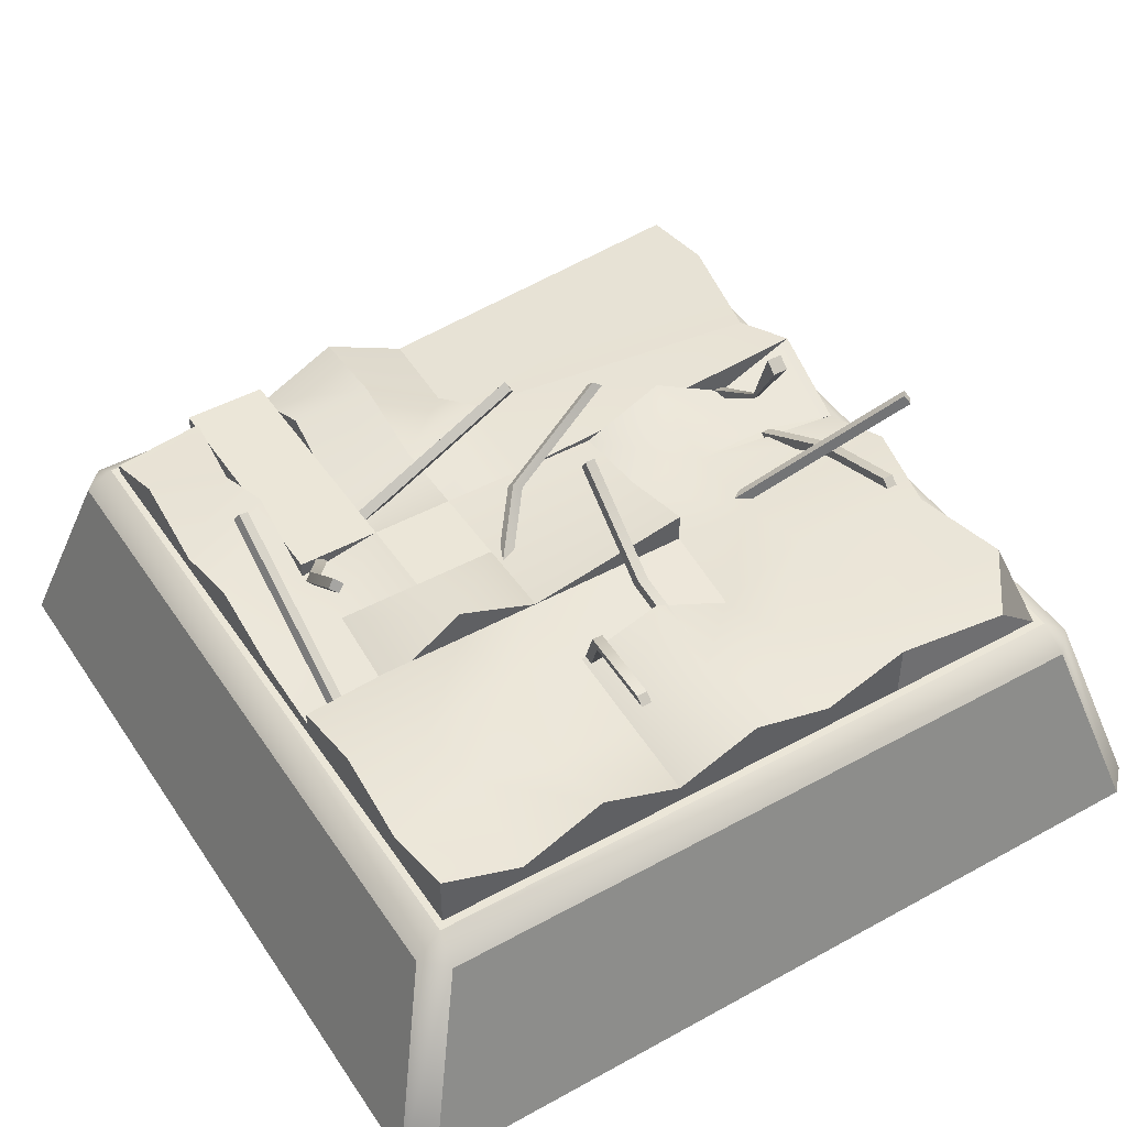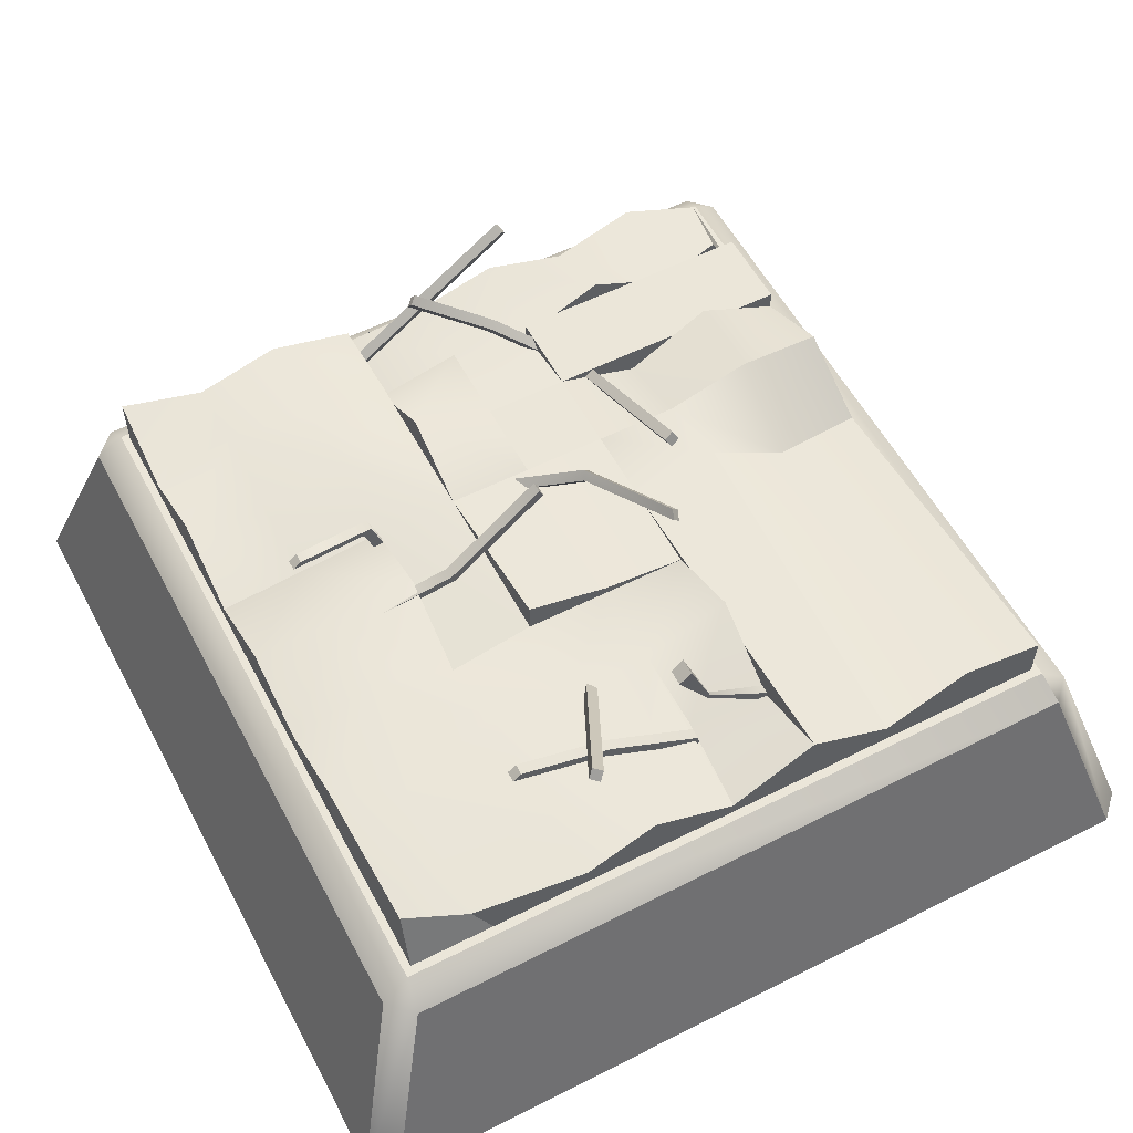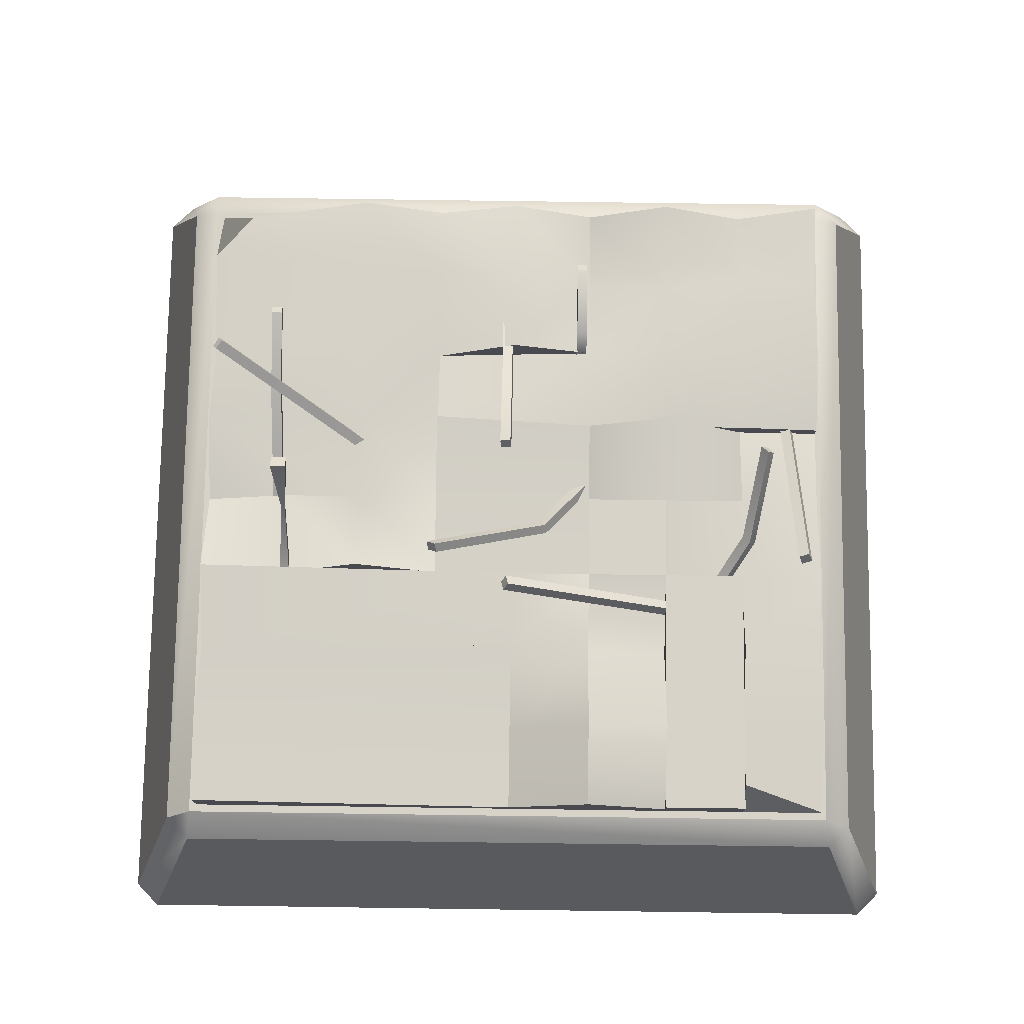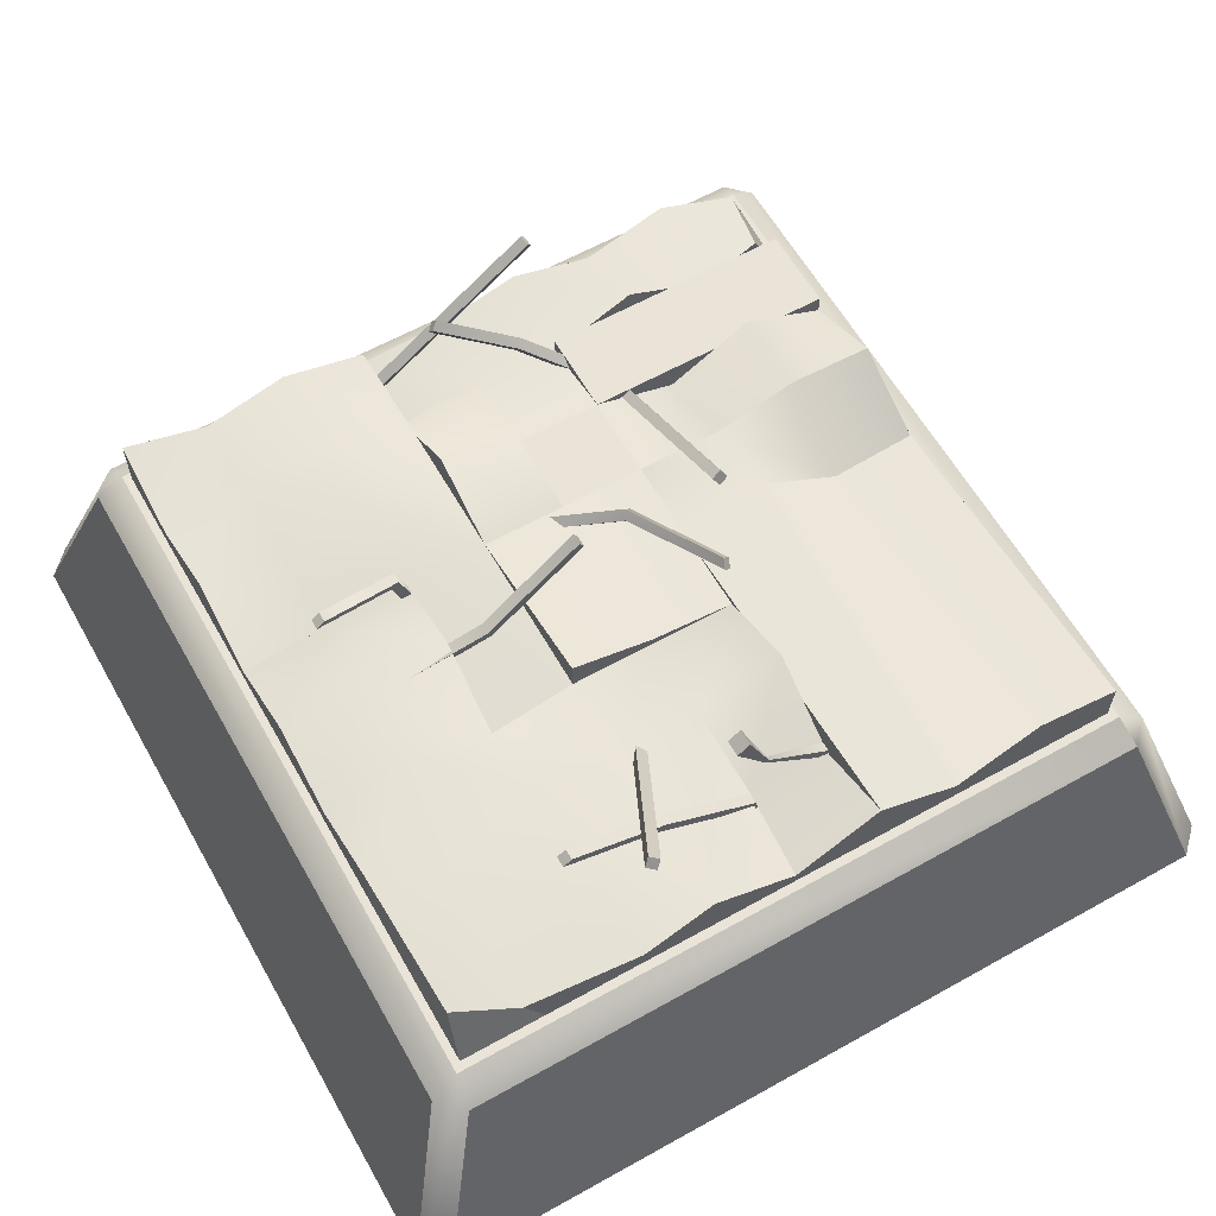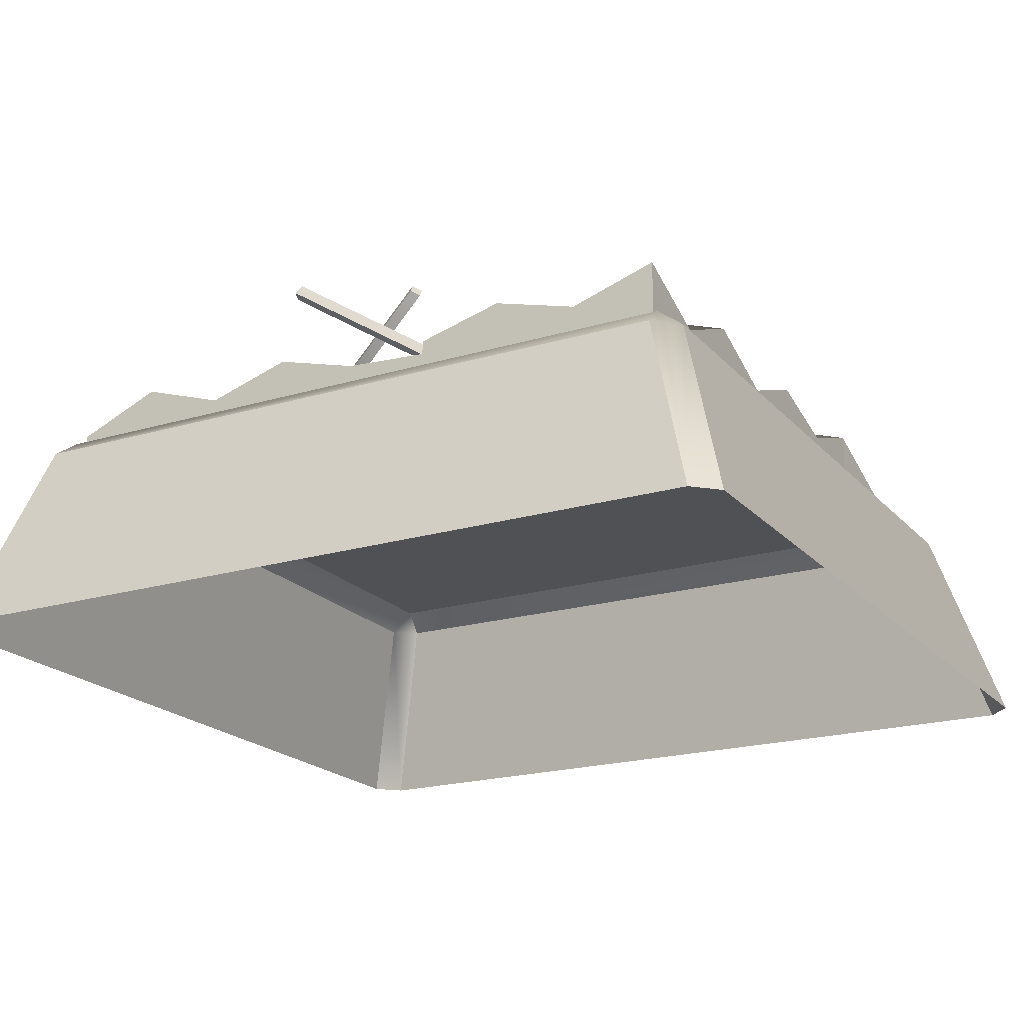
<metadata>
{"format":"obj","ext":"obj","renderer":"f3d","projection":"perspective","resolution":1024,"background":"white","views":[{"elev":46.2,"azim":147.9,"up":"+Y"},{"elev":56.3,"azim":-117.8,"up":"+Y"},{"elev":76.4,"azim":0.8,"up":"+Y"},{"elev":61.2,"azim":-119.6,"up":"+Y"},{"elev":-20.2,"azim":118.8,"up":"+Y"}]}
</metadata>
<code>
g default
v -0.6948 0.08842 -0.7618
v -0.7783 0.03435 -0.78
v -0.7783 0.06363 1e-06
v -0.7783 0.03435 0
v -0.3883 0.03435 0
v -0.3883 0.03435 -0.78
v -0.3883 0.1627 -0.78
v -0.3883 0.1167 1e-06
v -0.7783 0.03435 -0.39
v -0.3883 0.03435 -0.39
v 0.001753 0.03435 -0.39
v 0.001752 0.1784 -0.39
v -0.3883 0.1746 -0.39
v -0.7783 0.07478 -0.3586
v -0.1933 0.07718 -0.39
v -0.1933 0.0941 -0.78
v -0.1933 0.03435 -0.78
v -0.1933 0.03435 -0.39
v -0.7783 0.1474 -0.195
v -0.3883 0.1116 -0.195
v -0.1933 0.1167 -0.195
v -0.1933 0.03435 -0.195
v -0.3883 0.03435 -0.195
v -0.7783 0.03435 -0.195
v -0.7783 0.03435 -0.585
v -0.3883 0.03435 -0.585
v -0.1933 0.03435 -0.585
v 0.001753 0.03435 -0.585
v 0.001753 0.1528 -0.585
v -0.1933 0.1647 -0.585
v -0.4398 0.1167 -0.6207
v -0.7783 0.1421 -0.6339
v 0.001752 0.03435 -0.78
v 0.001752 0.1522 -0.78
v 0.1968 0.03435 -0.39
v 0.1968 0.03435 -0.78
v 0.1968 0.07675 -0.78
v 0.1968 0.1167 -0.39
v 0.1968 0.03435 -0.585
v 0.1968 0.09547 -0.585
v 0.3918 0.03436 0.78
v 0.3918 0.1167 0.78
v 0.3918 0.1167 0.39
v 0.3918 0.03436 0.39
v 0.5868 0.03436 0.39
v 0.5868 0.03436 0.78
v 0.5868 0.1167 0.78
v 0.5868 0.1167 0.39
v 0.3918 0.1167 0.585
v 0.5868 0.1167 0.585
v 0.5868 0.03436 0.585
v 0.3918 0.03436 0.585
v 0.3918 0.03435 0.195
v 0.5868 0.03435 0.195
v 0.5868 0.1167 0.195
v 0.3918 0.1167 0.195
v -0.7783 0.03435 0.78
v -0.7783 0.1377 0.78
v 0.001752 0.03435 0.78
v 0.001752 0.06753 0.78
v -0.7783 0.08241 0.39
v 0.001753 0.1734 0.39
v 0.001753 0.03435 0.39
v -0.7783 0.03435 0.39
v -0.7783 0.168 0.585
v 0.001753 0.04924 0.585
v 0.001753 0.03435 0.585
v -0.7783 0.03435 0.585
v -0.1933 0.03435 -0
v -0.1933 0.1167 -0
v -0.5833 0.03435 -0
v -0.5833 0.1167 0
v -0.1933 0.1167 0.195
v -0.3883 0.2024 0.195
v -0.5833 0.08996 0.195
v -0.7783 0.1716 0.195
v -0.7783 0.03435 0.195
v -0.5833 0.03435 0.195
v -0.3883 0.03435 0.195
v -0.1933 0.03435 0.195
v 0.3918 0.03435 -0
v 0.3918 0.1167 -0
v 0.1968 0.03435 -0
v 0.1968 0.1167 -0
v 0.5868 0.06097 -0
v 0.5868 0.1167 -0
v 0.1968 0.03435 0.195
v 0.1968 0.1167 0.195
v 0.1968 0.1169 -0.195
v 0.3918 0.1968 -0.195
v 0.5868 0.07237 -0.195
v 0.5868 0.03435 -0.195
v 0.3918 0.03435 -0.195
v 0.1968 0.03435 -0.195
v 0.7818 0.03436 0.78
v 0.7818 0.05392 0.78
v 0.7818 0.0798 0
v 0.7818 0.03435 -0
v 0.3918 0.07143 0.78
v 0.3918 0.05198 0.39
v 0.7818 0.0726 0.39
v 0.7818 0.03436 0.39
v 0.1968 0.03435 0.78
v 0.1968 0.03435 0.39
v 0.1968 0.1167 0.39
v 0.1968 0.1647 0.78
v 0.5868 0.03436 0
v 0.5868 0.1365 0.7245
v 0.5868 0.1644 0.39
v 0.1968 0.1724 0.585
v 0.3918 0.1637 0.585
v 0.5868 0.07614 0.585
v 0.7818 0.1366 0.585
v 0.7818 0.03435 0.585
v 0.1968 0.03435 0.585
v 0.7818 0.03436 0.195
v 0.7818 0.1331 0.195
v 0.5868 0.07853 0.195
v 0.7818 0.06849 -0.195
v 0.7818 0.03435 -0.195
v 0.001753 0.1167 0.195
v 0.001753 0.03435 0.195
v -0.1933 0.1366 -0
v -0.1933 0.1874 -0.195
v 0.1968 0.1167 -0.195
v 0.7818 0.1611 -0.78
v 0.7818 0.03435 -0.78
v 0.3918 0.03435 -0.78
v 0.3918 0.1597 -0.78
v 0.3918 0.03435 -0.39
v 0.7818 0.03435 -0.39
v 0.7818 0.1518 -0.39
v 0.3918 0.1711 -0.39
v 0.5868 0.1167 -0.39
v 0.5868 0.07714 -0.78
v 0.5868 0.03435 -0.78
v 0.5868 0.03435 -0.39
v 0.3918 0.1167 -0.195
v 0.5868 0.1167 -0.195
v 0.7818 0.09968 -0.195
v 0.3918 0.03435 -0.585
v 0.5868 0.03435 -0.585
v 0.7818 0.03435 -0.585
v 0.7818 0.09834 -0.585
v 0.5868 0.1562 -0.585
v 0.3918 0.07966 -0.585
v 0.4769 0.01632 0.2766
v 0.4931 0.02511 0.2935
v 0.4621 0.03607 0.2806
v 0.4783 0.04486 0.2975
v 0.6143 0.3257 -0.08869
v 0.6306 0.3345 -0.07184
v 0.6291 0.3059 -0.09267
v 0.6454 0.3147 -0.07582
v 0.5832 0.1603 0.1016
v 0.5995 0.1691 0.1184
v 0.6143 0.1494 0.1145
v 0.5981 0.1406 0.0976
v 0.423 0.08186 0.2584
v 0.4284 0.09262 0.2803
v 0.4119 0.06297 0.2705
v 0.4174 0.07372 0.2924
v -0.02279 0.3098 0.2581
v -0.01732 0.3205 0.2799
v -0.01172 0.3286 0.246
v -0.006242 0.3394 0.2679
v 0.1945 0.1864 0.2643
v 0.2 0.1971 0.2862
v 0.2111 0.216 0.2741
v 0.2056 0.2053 0.2522
v 0.2074 0.05933 -0.07315
v 0.2032 0.07774 -0.08955
v 0.2276 0.07138 -0.06477
v 0.2234 0.08978 -0.08117
v -0.1824 0.309 0.1852
v -0.1866 0.3274 0.1688
v -0.2027 0.2969 0.1768
v -0.2068 0.3153 0.1604
v 0.08689 0.1808 0.1043
v 0.08273 0.1992 0.0879
v 0.06249 0.1872 0.07952
v 0.06665 0.1688 0.09592
v -0.02579 0.121 -0.5208
v -0.02808 0.1434 -0.5319
v -0.000896 0.1231 -0.5218
v -0.003186 0.1455 -0.5328
v -0.002732 0.3447 -0.07355
v -0.005023 0.367 -0.08459
v -0.02763 0.3426 -0.07262
v -0.02992 0.3649 -0.08366
v -0.001814 0.158 -0.2977
v -0.004104 0.1803 -0.3087
v -0.029 0.1782 -0.3078
v -0.02671 0.1559 -0.2967
v -0.5868 0.06839 0.2044
v -0.5618 0.06839 0.2044
v -0.5868 0.08446 0.2236
v -0.5618 0.08446 0.2236
v -0.5927 0.3587 -0.01374
v -0.5558 0.3587 -0.01374
v -0.5927 0.335 -0.04203
v -0.5558 0.335 -0.04203
v -0.5788 0.197 0.04874
v -0.5697 0.197 0.04874
v -0.5697 0.1911 0.0417
v -0.5788 0.1911 0.0417
v 0.1615 0.05138 -0.3907
v 0.1865 0.05138 -0.3907
v 0.1615 0.06745 -0.3716
v 0.1865 0.06745 -0.3716
v 0.1615 0.1862 -0.5936
v 0.1865 0.1862 -0.5936
v 0.1615 0.1701 -0.6128
v 0.1865 0.1701 -0.6128
v 0.1615 0.2006 -0.4163
v 0.1865 0.2006 -0.4163
v 0.1865 0.1846 -0.4354
v 0.1615 0.1846 -0.4354
v 0.7125 0.07978 -0.2281
v 0.7222 0.06049 -0.2156
v 0.6895 0.07195 -0.2224
v 0.6992 0.05266 -0.2098
v 0.6994 0.3486 0.194
v 0.7091 0.3293 0.2066
v 0.7224 0.3564 0.1882
v 0.7322 0.3371 0.2008
v 0.6945 0.2103 -0.0142
v 0.7042 0.191 -0.001612
v 0.7272 0.1988 -0.007363
v 0.7175 0.2181 -0.01995
v -0.3885 0.07277 -0.1356
v -0.3739 0.07831 -0.1551
v -0.3785 0.09173 -0.1228
v -0.3639 0.09727 -0.1423
v -0.7318 0.3983 -0.2995
v -0.7172 0.4038 -0.319
v -0.7418 0.3793 -0.3123
v -0.7272 0.3848 -0.3319
v -0.5551 0.245 -0.2111
v -0.5406 0.2505 -0.2307
v -0.5506 0.2316 -0.2435
v -0.5652 0.226 -0.224
v -0.8596 -0.01328 0.8096
v -0.8063 -0.01747 0.8609
v -0.7975 0.03252 0.7975
v 0.7975 0.03252 0.7975
v 0.8096 -0.01328 0.8596
v 0.8596 -0.01328 0.8096
v -0.8609 -0.01747 -0.8063
v -0.7975 0.03252 -0.7975
v -0.8063 -0.01747 -0.8609
v 0.8063 -0.01747 -0.8609
v 0.7975 0.03252 -0.7975
v 0.8609 -0.01747 -0.8063
v -1 -0.4675 0.9454
v -0.9454 -0.4675 1
v 1 -0.4675 0.9454
v 0.9454 -0.4675 1
v -1 -0.4675 -0.9454
v -0.9454 -0.4675 -1
v 1 -0.4675 -0.9454
v 0.9454 -0.4675 -1
v -0.6105 0.06839 0.004671
v -0.5855 0.06839 0.004671
v -0.6105 0.08446 0.02382
v -0.5855 0.08446 0.02382
v -0.6105 0.2988 -0.4282
v -0.5855 0.2988 -0.4282
v -0.6105 0.2828 -0.4474
v -0.5855 0.2828 -0.4474
v -0.6105 0.2274 -0.2147
v -0.5855 0.2274 -0.2147
v -0.5855 0.2113 -0.2338
v -0.6105 0.2113 -0.2338
g Trap_Tile_Master_1_3
f 22 23 10 18
f 20 21 15 13
f 9 10 23 24
f 19 20 13 14
f 25 26 10 9
f 26 27 18 10
f 30 31 13 15
f 14 13 31 32
f 29 30 15 12
f 11 18 27 28
f 8 20 19 3
f 23 5 4 24
f 2 6 26 25
f 17 27 26 6
f 7 31 30 16
f 31 7 1 32
f 28 39 35 11
f 40 29 12 38
f 28 27 17 33
f 36 39 28 33
f 34 29 40 37
f 16 30 29 34
f 48 55 56 43
f 53 54 45 44
f 49 50 48 43
f 51 52 44 45
f 47 50 49 42
f 41 52 51 46
f 62 61 65 66
f 64 63 67 68
f 58 60 66 65
f 59 57 68 67
f 8 74 73 70
f 72 75 74 8
f 76 75 72 3
f 4 71 78 77
f 79 78 71 5
f 69 80 79 5
f 70 21 20 8
f 5 23 22 69
f 36 33 34 37
f 16 34 33 17
f 17 6 7 16
f 1 7 6 2
f 2 25 32 1
f 14 32 25 9
f 9 24 19 14
f 3 19 24 4
f 4 77 76 3
f 75 76 77 78
f 74 75 78 79
f 73 74 79 80
f 11 35 38 12
f 80 69 70 73
f 21 70 69 22
f 22 18 15 21
f 12 15 18 11
f 35 39 40 38
f 37 40 39 36
f 46 51 50 47
f 51 45 48 50
f 45 54 55 48
f 53 44 43 56
f 44 52 49 43
f 52 41 42 49
f 54 53 56 55
f 41 46 47 42
f 65 61 64 68
f 61 62 63 64
f 62 66 67 63
f 66 60 59 67
f 60 58 57 59
f 58 65 68 57
f 53 87 83 81
f 84 88 56 82
f 90 89 84 82
f 86 91 90 82
f 93 92 85 81
f 83 94 93 81
f 44 104 87 53
f 56 88 105 100
f 110 111 100 105
f 52 115 104 44
f 115 67 63 104
f 66 110 105 62
f 102 45 54 116
f 114 51 45 102
f 101 109 112 113
f 117 118 109 101
f 99 111 110 106
f 113 112 108 96
f 46 51 114 95
f 103 115 52 41
f 107 54 53 81
f 116 54 107 98
f 97 86 118 117
f 56 118 86 82
f 119 91 86 97
f 98 107 92 120
f 61 62 121 76
f 63 64 77 122
f 122 87 104 63
f 62 105 88 121
f 106 110 66 60
f 59 67 115 103
f 69 83 87 80
f 88 84 123 73
f 123 84 125 124
f 94 83 69 22
f 119 97 98 120
f 97 117 116 98
f 117 101 102 116
f 101 113 114 102
f 113 96 95 114
f 90 91 92 93
f 91 119 120 92
f 81 85 107
f 89 90 93 94
f 124 125 94 22
f 123 124 22 69
f 69 80 73 123
f 76 121 122 77
f 61 76 77 64
f 62 61 64 63
f 66 62 63 67
f 67 59 60 66
f 59 103 106 60
f 103 41 99 106
f 46 95 96 108
f 108 112 51 46
f 45 51 112 109
f 109 118 54 45
f 53 54 118 56
f 44 53 56 100
f 100 111 52 44
f 41 52 111 99
f 138 139 134 133
f 137 92 93 130
f 93 94 35 130
f 133 38 125 138
f 39 141 130 35
f 141 142 137 130
f 145 146 133 134
f 146 40 38 133
f 132 134 139 140
f 144 145 134 132
f 131 137 142 143
f 120 92 137 131
f 128 141 39 36
f 136 142 141 128
f 143 142 136 127
f 135 145 144 126
f 129 146 145 135
f 37 40 146 129
f 35 94 22 18
f 21 125 38 15
f 94 93 138 125
f 93 92 139 138
f 92 120 140 139
f 120 131 132 140
f 131 143 144 132
f 143 127 126 144
f 127 136 135 126
f 136 128 129 135
f 128 36 37 129
f 36 39 40 37
f 39 35 38 40
f 125 21 22 94
f 18 22 21 15
f 35 18 15 38
f 147 148 150 149
f 155 156 152 151
f 151 152 154 153
f 153 154 157 158
f 156 157 154 152
f 153 158 155 151
f 149 150 156 155
f 148 157 156 150
f 158 157 148 147
f 155 158 147 149
f 159 160 162 161
f 167 168 164 163
f 163 164 166 165
f 165 166 169 170
f 168 169 166 164
f 165 170 167 163
f 161 162 168 167
f 160 169 168 162
f 170 169 160 159
f 167 170 159 161
f 171 172 174 173
f 179 180 176 175
f 175 176 178 177
f 177 178 181 182
f 180 181 178 176
f 177 182 179 175
f 173 174 180 179
f 172 181 180 174
f 182 181 172 171
f 179 182 171 173
f 183 184 186 185
f 191 192 188 187
f 187 188 190 189
f 189 190 193 194
f 192 193 190 188
f 189 194 191 187
f 185 186 192 191
f 184 193 192 186
f 194 193 184 183
f 191 194 183 185
f 195 196 198 197
f 203 204 200 199
f 199 200 202 201
f 201 202 205 206
f 204 205 202 200
f 201 206 203 199
f 197 198 204 203
f 196 205 204 198
f 206 205 196 195
f 203 206 195 197
f 207 208 210 209
f 215 216 212 211
f 211 212 214 213
f 213 214 217 218
f 216 217 214 212
f 213 218 215 211
f 209 210 216 215
f 208 217 216 210
f 218 217 208 207
f 215 218 207 209
f 219 220 222 221
f 227 228 224 223
f 223 224 226 225
f 225 226 229 230
f 228 229 226 224
f 225 230 227 223
f 221 222 228 227
f 220 229 228 222
f 230 229 220 219
f 227 230 219 221
f 231 232 234 233
f 239 240 236 235
f 235 236 238 237
f 237 238 241 242
f 240 241 238 236
f 237 242 239 235
f 233 234 240 239
f 232 241 240 234
f 242 241 232 231
f 239 242 231 233
f 243 245 250 249
f 244 243 255 256
f 245 244 247 246
f 246 248 254 253
f 248 247 258 257
f 249 251 260 259
f 251 250 253 252
f 252 254 261 262
f 244 256 258 247
f 245 246 253 250
f 251 252 262 260
f 248 257 261 254
f 249 259 255 243
f 243 244 245
f 246 247 248
f 249 250 251
f 252 253 254
f 263 264 266 265
f 271 272 268 267
f 267 268 270 269
f 269 270 273 274
f 272 273 270 268
f 269 274 271 267
f 265 266 272 271
f 264 273 272 266
f 274 273 264 263
f 271 274 263 265

</code>
